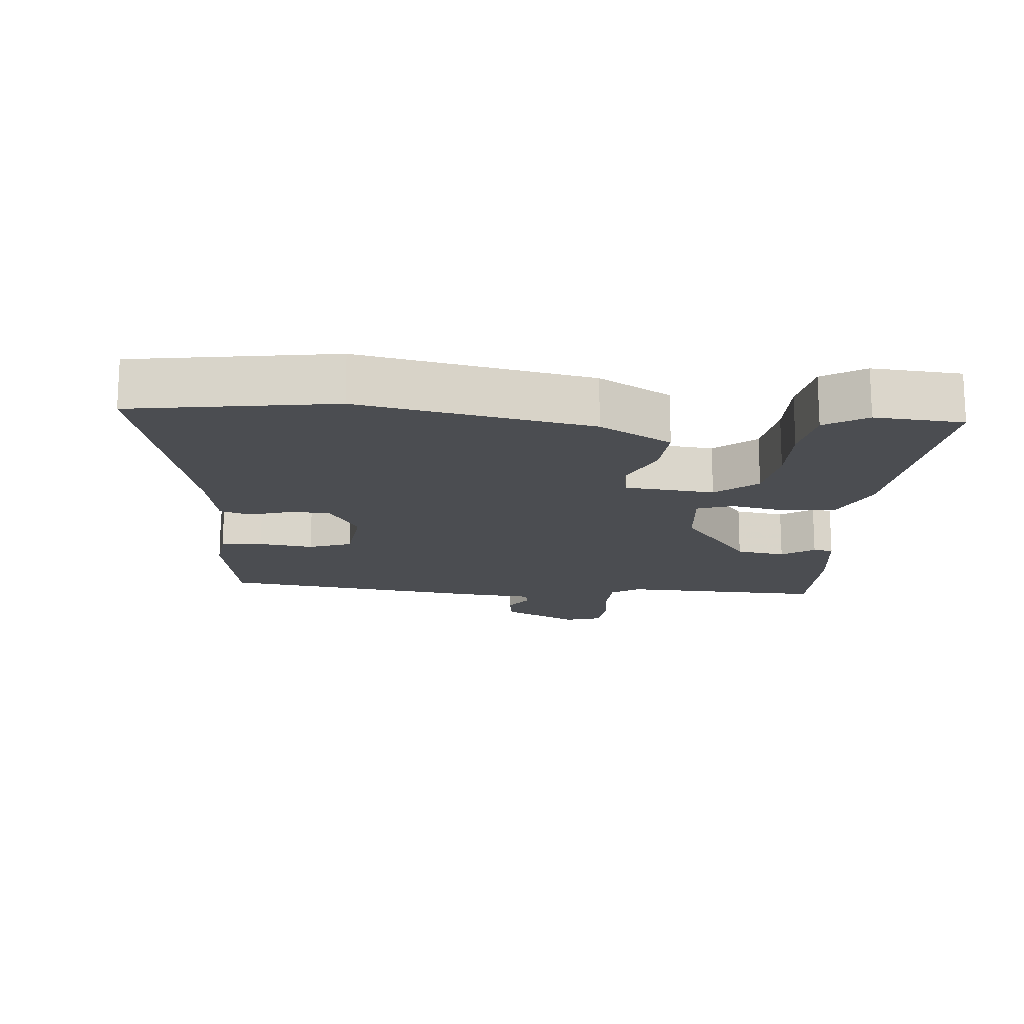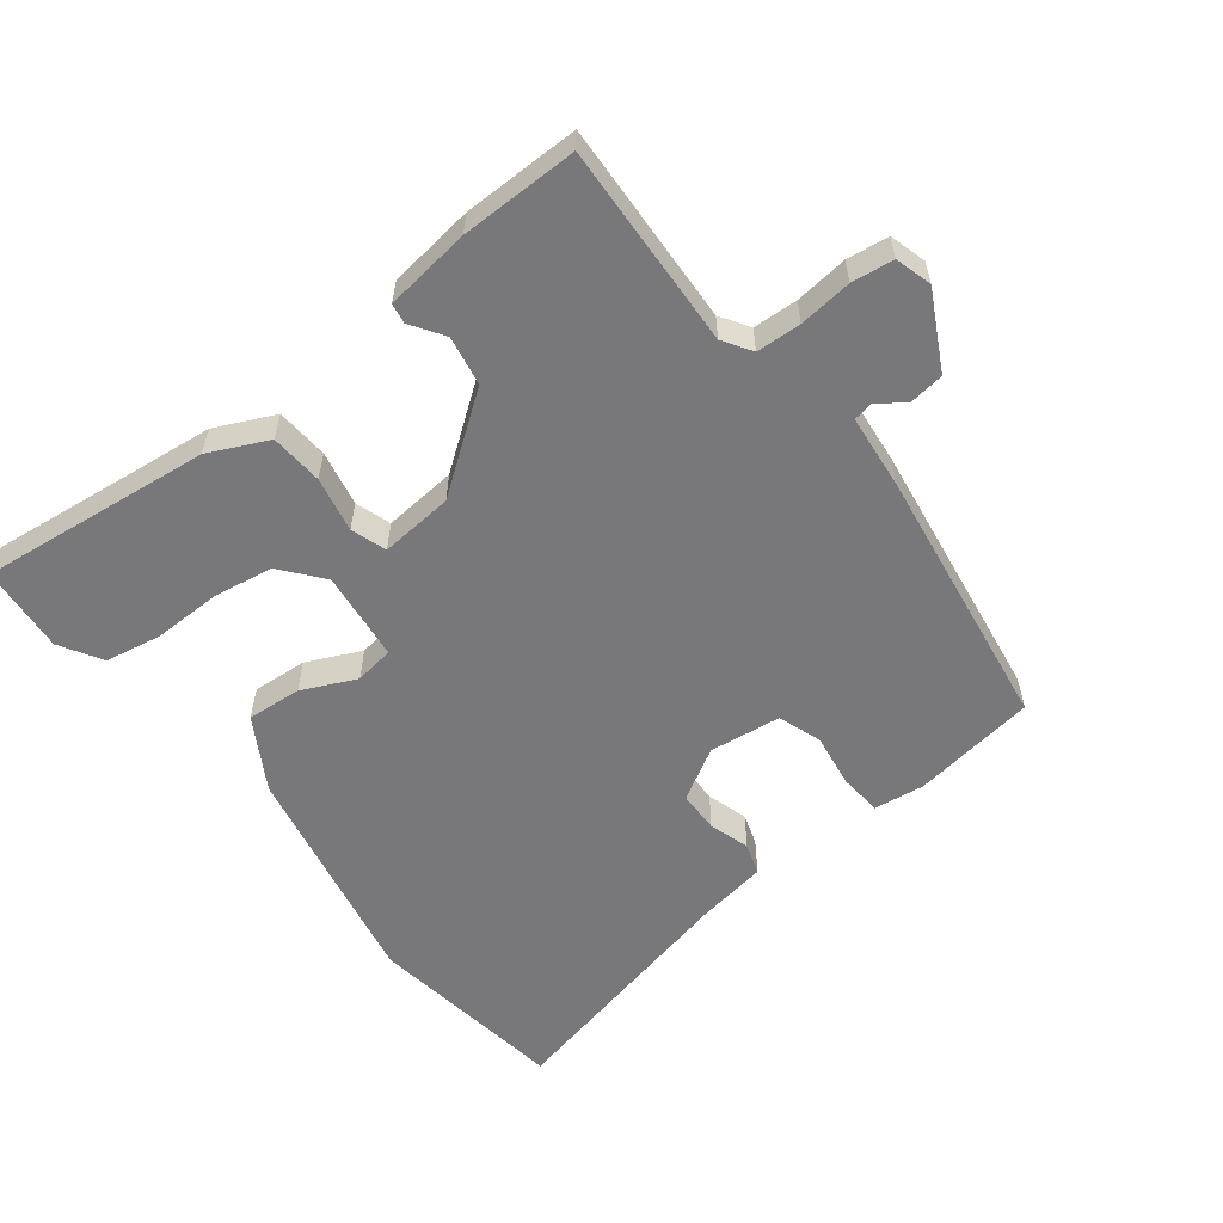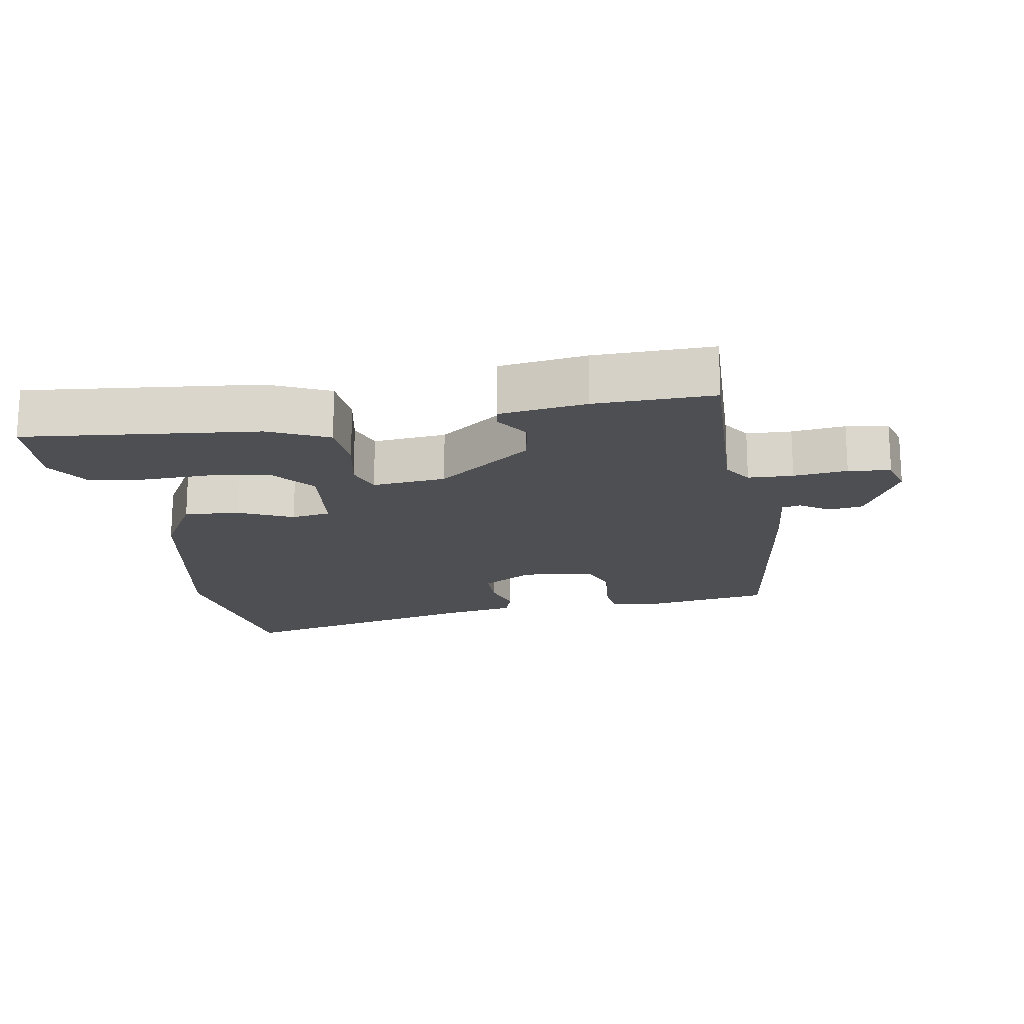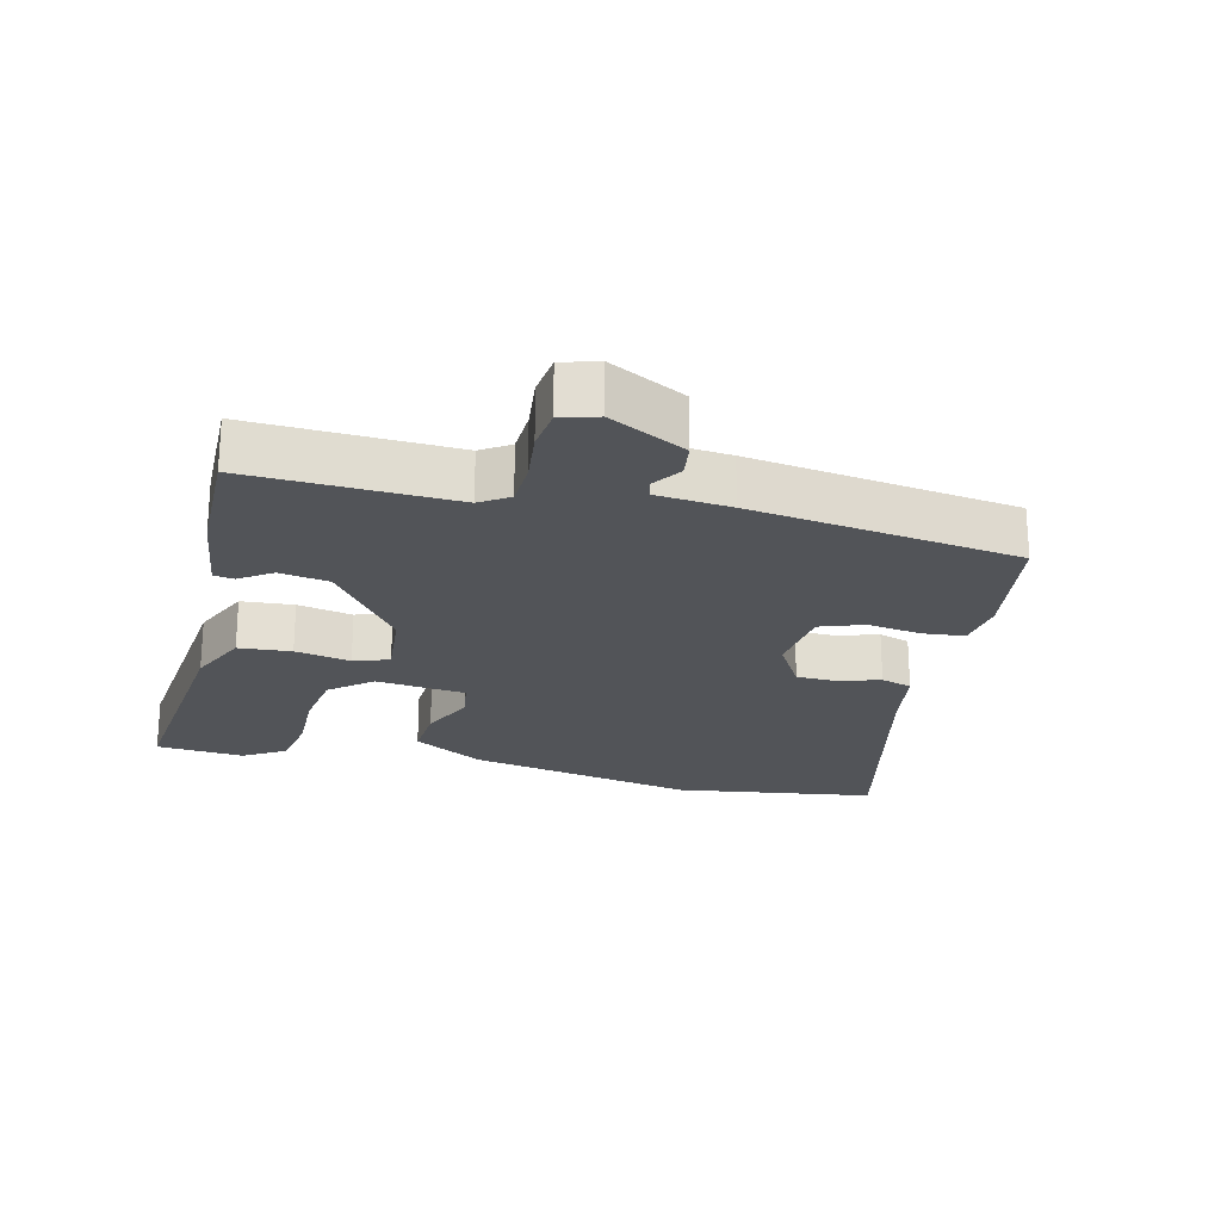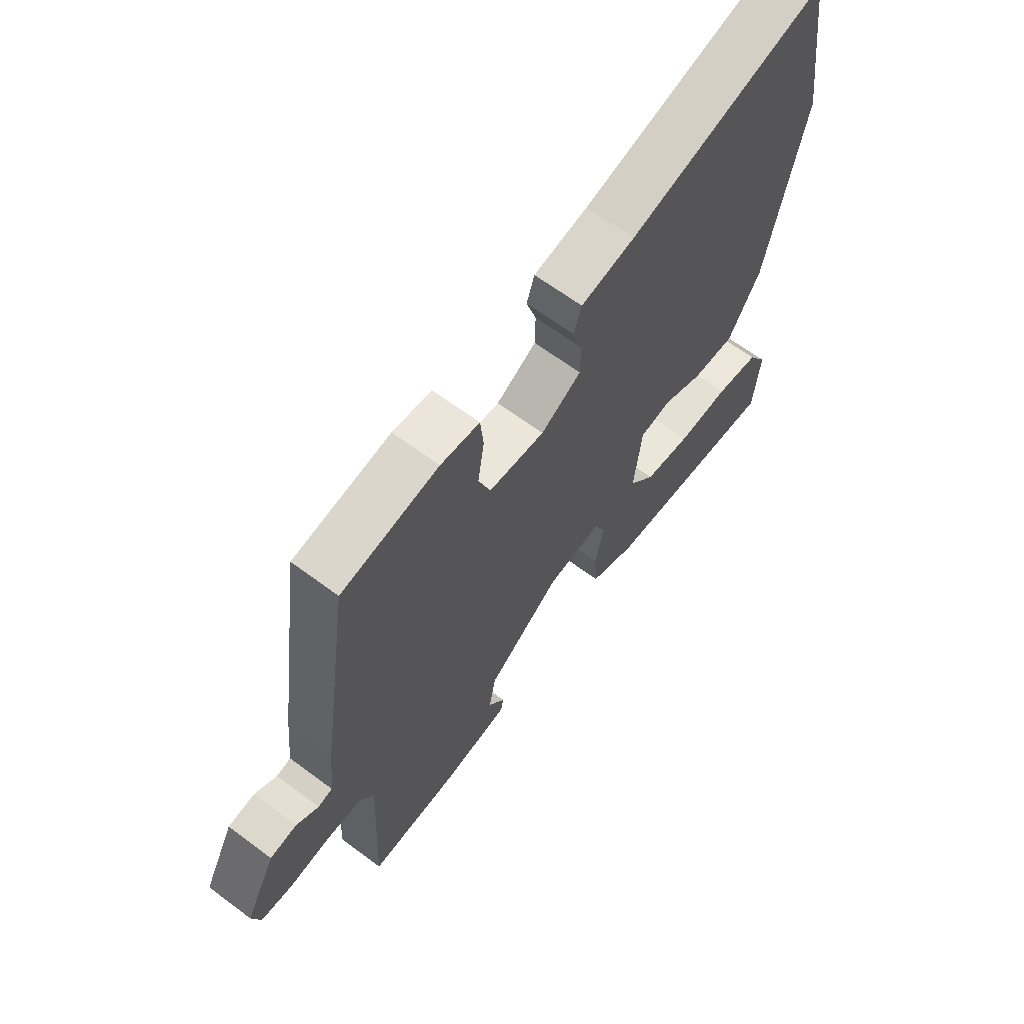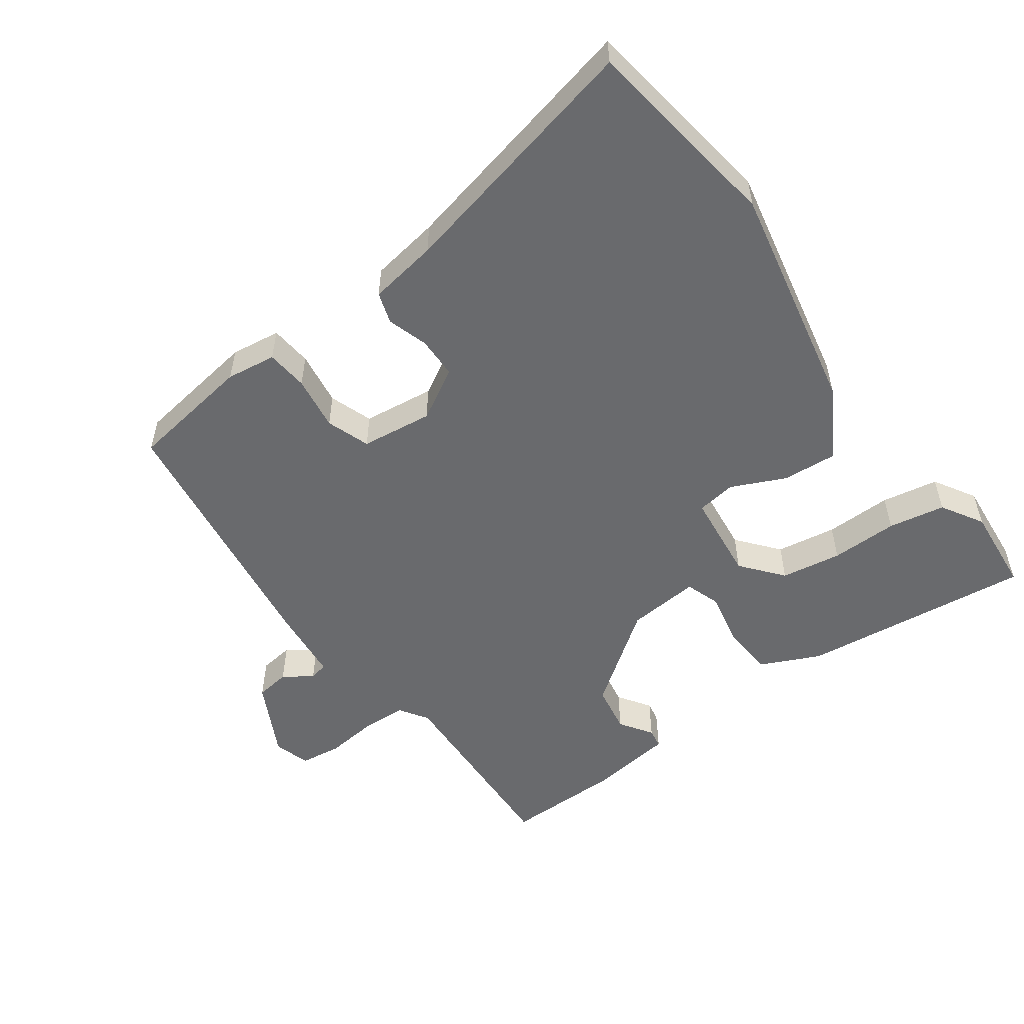
<metadata>
{"format":"obj","ext":"obj","renderer":"f3d","projection":"perspective","resolution":1024,"background":"white","views":[{"elev":-16.0,"azim":85.6,"up":"+Y"},{"elev":-57.5,"azim":-142.4,"up":"+Y"},{"elev":-17.7,"azim":-170.1,"up":"+Y"},{"elev":-22.8,"azim":-103.6,"up":"+Y"},{"elev":64.9,"azim":-53.1,"up":"+Z"},{"elev":-53.1,"azim":35.8,"up":"+Y"}]}
</metadata>
<code>
v 0.482 0.07 0.622
v 0.526 0.07 0.32
v 0.457 0.07 -0.025
v 0.395 0.07 -0.132
v 0.313 0.07 -0.126
v 0.232 0.07 -0.089
v 0.173 0.07 -0.098
v 0.158 0.07 -0.233
v 0.209 0.07 -0.295
v 0.3 0.07 -0.309
v 0.401 0.07 -0.307
v 0.486 0.07 -0.322
v 0.524 0.07 -0.385
v 0.513 0.07 -0.517
v 0.165 0.07 -0.479
v 0.076 0.07 -0.438
v 0.07 0.07 -0.359
v 0.087 0.07 -0.276
v 0.069 0.07 -0.223
v -0.041 0.07 -0.233
v -0.183 0.07 -0.338
v -0.196 0.07 -0.412
v -0.163 0.07 -0.461
v -0.168 0.07 -0.491
v -0.297 0.07 -0.508
v -0.473 0.07 -0.51
v -0.46 0.07 -0.204
v -0.488 0.07 -0.161
v -0.555 0.07 -0.158
v -0.635 0.07 -0.167
v -0.698 0.07 -0.159
v -0.714 0.07 -0.104
v -0.655 0.07 0.01
v -0.603 0.07 0.017
v -0.56 0.07 -0.012
v -0.532 0.07 -0.006
v -0.521 0.07 0.106
v -0.464 0.07 0.507
v -0.277 0.07 0.535
v -0.202 0.07 0.525
v -0.196 0.07 0.462
v -0.208 0.07 0.38
v -0.185 0.07 0.315
v -0.077 0.07 0.302
v 0 0.07 0.347
v 0.001 0.07 0.409
v -0.018 0.07 0.47
v -0.003 0.07 0.517
v 0.101 0.07 0.534
v 0.482 0 0.622
v 0.526 0 0.32
v 0.457 0 -0.025
v 0.395 0 -0.132
v 0.313 0 -0.126
v 0.232 0 -0.089
v 0.173 0 -0.098
v 0.158 0 -0.233
v 0.209 0 -0.295
v 0.3 0 -0.309
v 0.401 0 -0.307
v 0.486 0 -0.322
v 0.524 0 -0.385
v 0.513 0 -0.517
v 0.165 0 -0.479
v 0.076 0 -0.438
v 0.07 0 -0.359
v 0.087 0 -0.276
v 0.069 0 -0.223
v -0.041 0 -0.233
v -0.183 0 -0.338
v -0.196 0 -0.412
v -0.163 0 -0.461
v -0.168 0 -0.491
v -0.297 0 -0.508
v -0.473 0 -0.51
v -0.46 0 -0.204
v -0.488 0 -0.161
v -0.555 0 -0.158
v -0.635 0 -0.167
v -0.698 0 -0.159
v -0.714 0 -0.104
v -0.655 0 0.01
v -0.603 0 0.017
v -0.56 0 -0.012
v -0.532 0 -0.006
v -0.521 0 0.106
v -0.464 0 0.507
v -0.277 0 0.535
v -0.202 0 0.525
v -0.196 0 0.462
v -0.208 0 0.38
v -0.185 0 0.315
v -0.077 0 0.302
v 0 0 0.347
v 0.001 0 0.409
v -0.018 0 0.47
v -0.003 0 0.517
v 0.101 0 0.534
f 46 47 48 49
f 4 5 6
f 3 4 6
f 2 3 6
f 1 2 6
f 49 1 6
f 46 49 6
f 45 46 6
f 44 45 6 7
f 43 44 7 8
f 40 41 42
f 39 40 42
f 38 39 42
f 37 38 42
f 36 37 42
f 36 42 43
f 33 34 35
f 32 33 35
f 31 32 35
f 30 31 35
f 29 30 35
f 28 29 35 36
f 27 28 36 43
f 25 26 27
f 24 25 27
f 23 24 27
f 22 23 27
f 21 22 27 43
f 16 17 18
f 15 16 18
f 14 15 18
f 13 14 18
f 10 11 12 13
f 9 10 13
f 9 13 18
f 8 9 18 19
f 20 21 43
f 19 20 43
f 8 19 43
f 98 97 96 95
f 55 54 53
f 55 53 52
f 55 52 51
f 55 51 50
f 55 50 98
f 55 98 95
f 55 95 94
f 56 55 94 93
f 57 56 93 92
f 91 90 89
f 91 89 88
f 91 88 87
f 91 87 86
f 91 86 85
f 92 91 85
f 84 83 82
f 84 82 81
f 84 81 80
f 84 80 79
f 84 79 78
f 85 84 78 77
f 92 85 77 76
f 76 75 74
f 76 74 73
f 76 73 72
f 76 72 71
f 92 76 71 70
f 67 66 65
f 67 65 64
f 67 64 63
f 67 63 62
f 62 61 60 59
f 62 59 58
f 67 62 58
f 68 67 58 57
f 92 70 69
f 92 69 68
f 92 68 57
f 1 50 51 2
f 2 51 52 3
f 3 52 53 4
f 4 53 54 5
f 5 54 55 6
f 6 55 56 7
f 7 56 57 8
f 8 57 58 9
f 9 58 59 10
f 10 59 60 11
f 11 60 61 12
f 12 61 62 13
f 13 62 63 14
f 14 63 64 15
f 15 64 65 16
f 16 65 66 17
f 17 66 67 18
f 18 67 68 19
f 19 68 69 20
f 20 69 70 21
f 21 70 71 22
f 22 71 72 23
f 23 72 73 24
f 24 73 74 25
f 25 74 75 26
f 26 75 76 27
f 27 76 77 28
f 28 77 78 29
f 29 78 79 30
f 30 79 80 31
f 31 80 81 32
f 32 81 82 33
f 33 82 83 34
f 34 83 84 35
f 35 84 85 36
f 36 85 86 37
f 37 86 87 38
f 38 87 88 39
f 39 88 89 40
f 40 89 90 41
f 41 90 91 42
f 42 91 92 43
f 43 92 93 44
f 44 93 94 45
f 45 94 95 46
f 46 95 96 47
f 47 96 97 48
f 48 97 98 49
f 49 98 50 1

</code>
